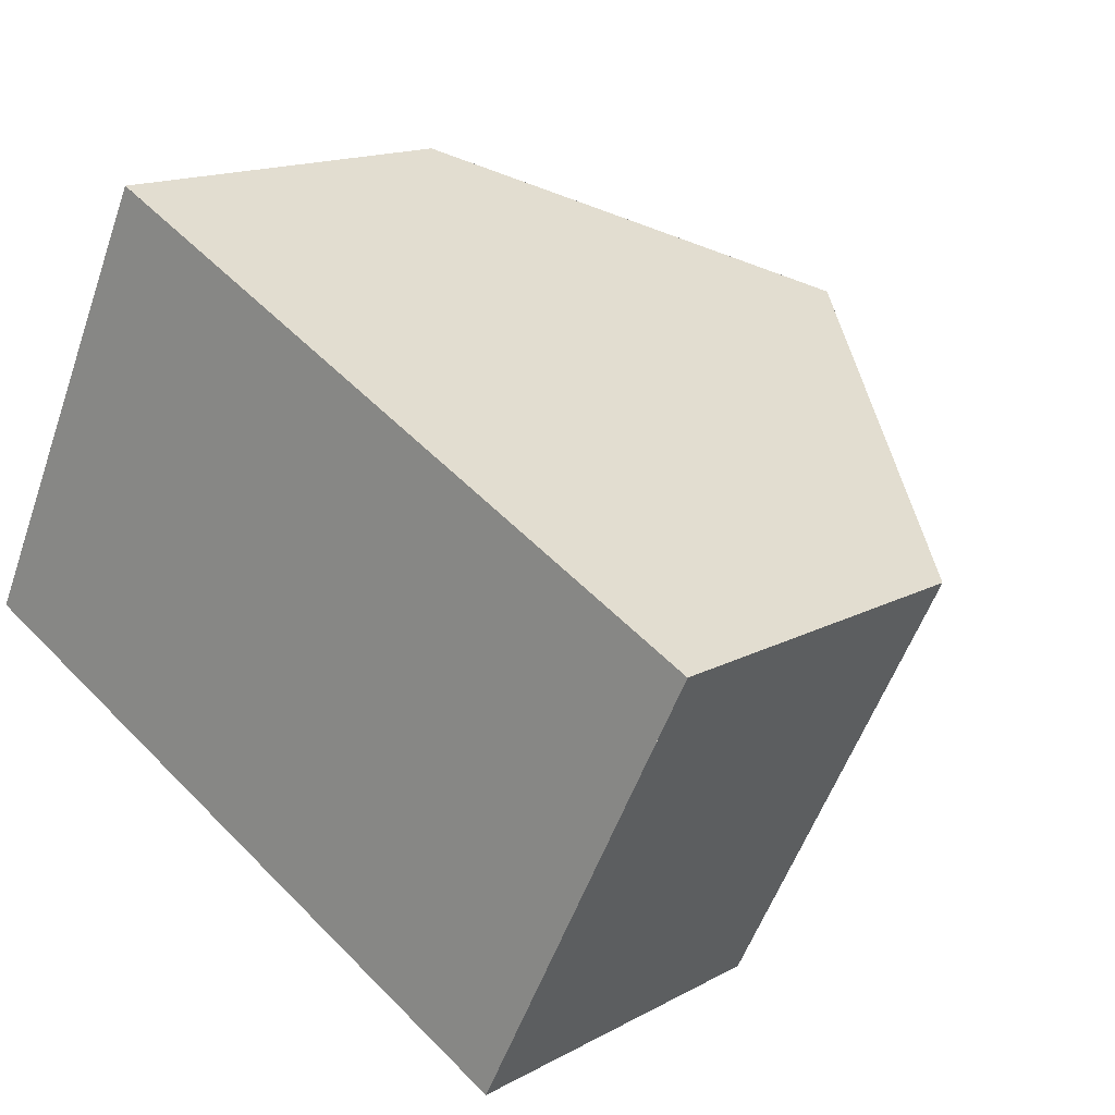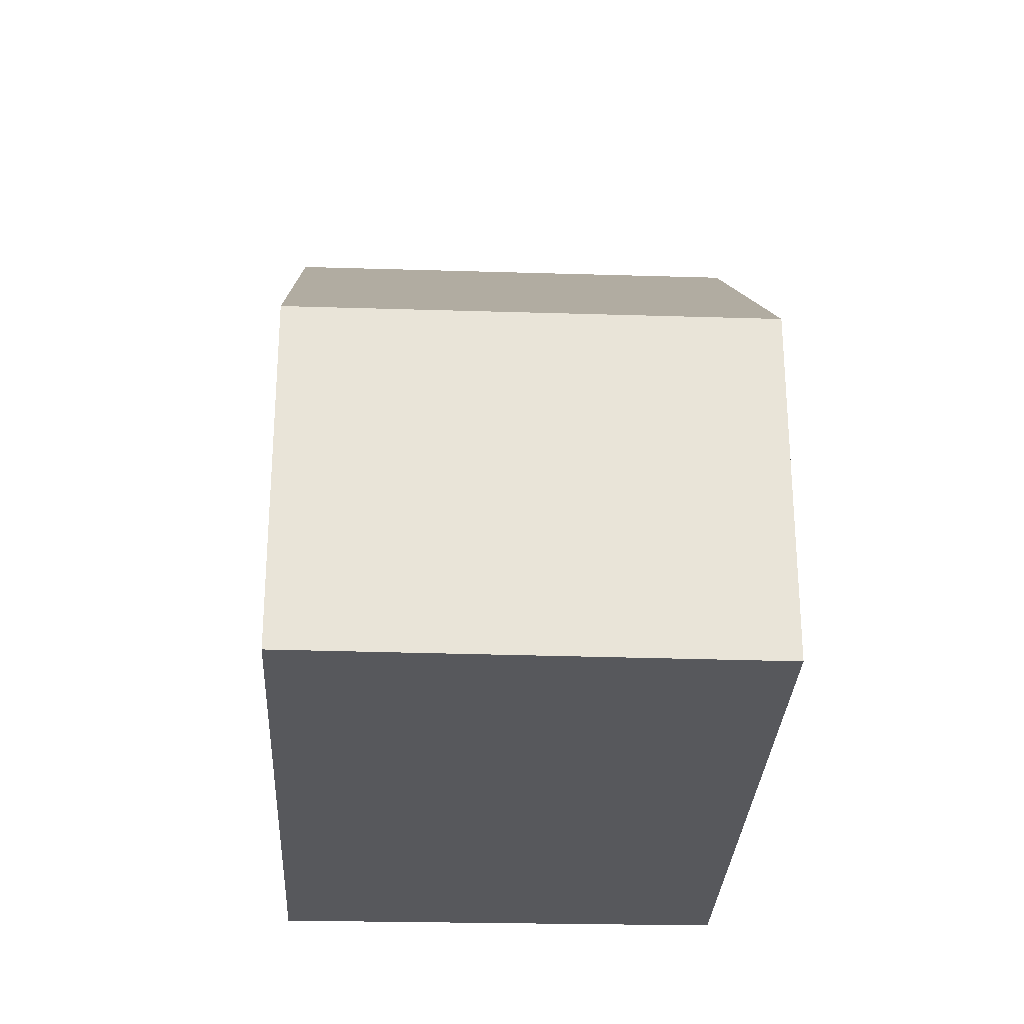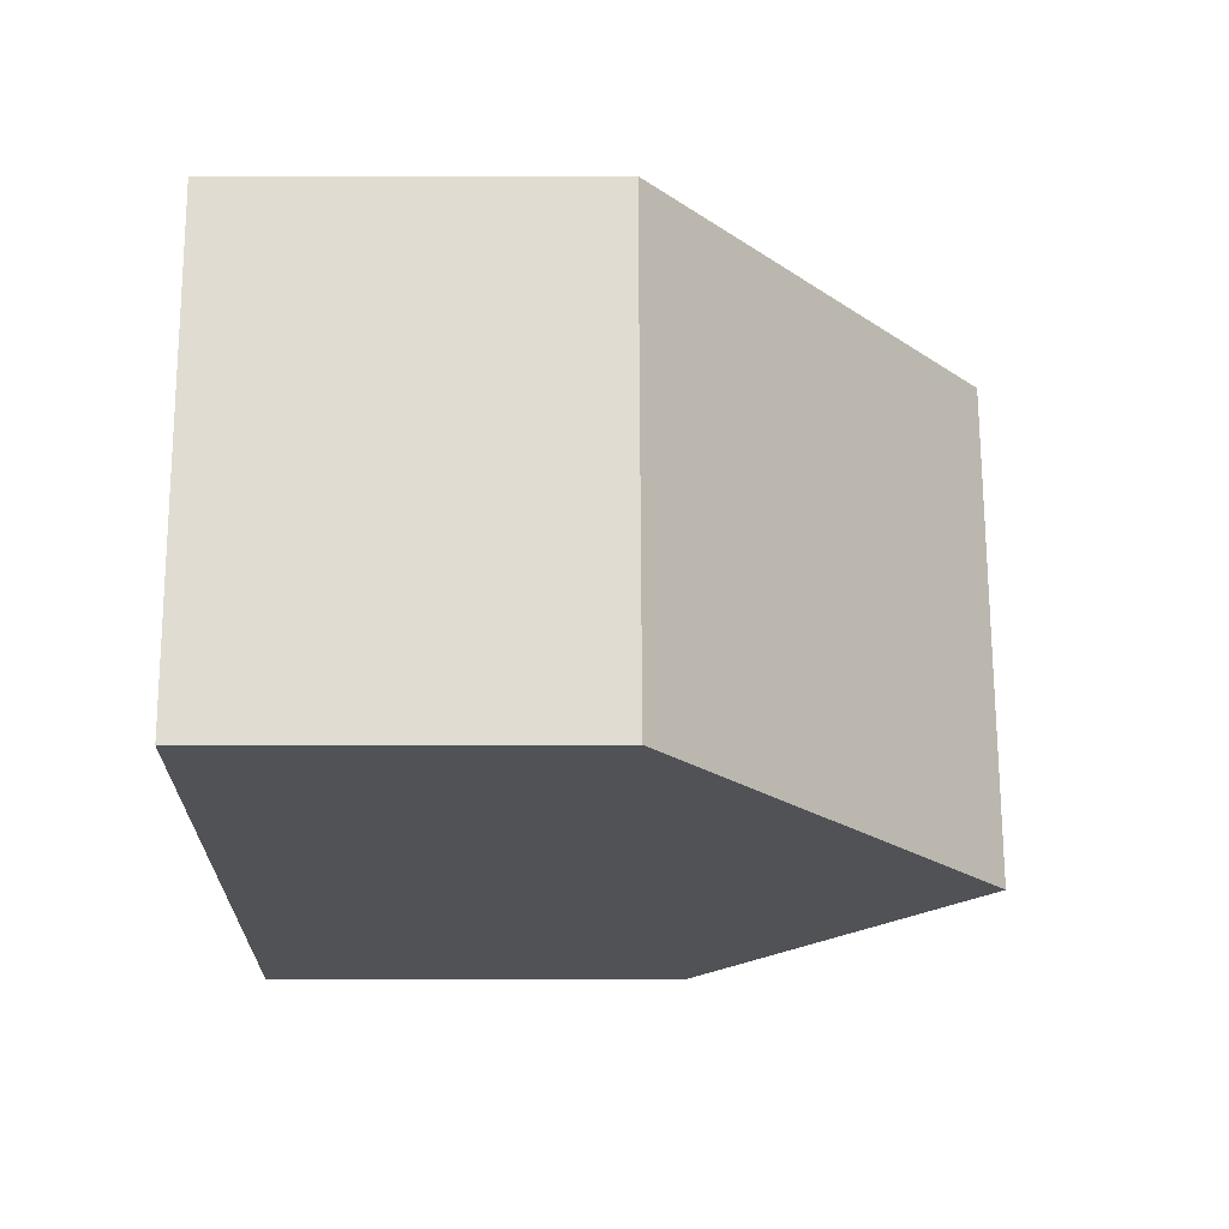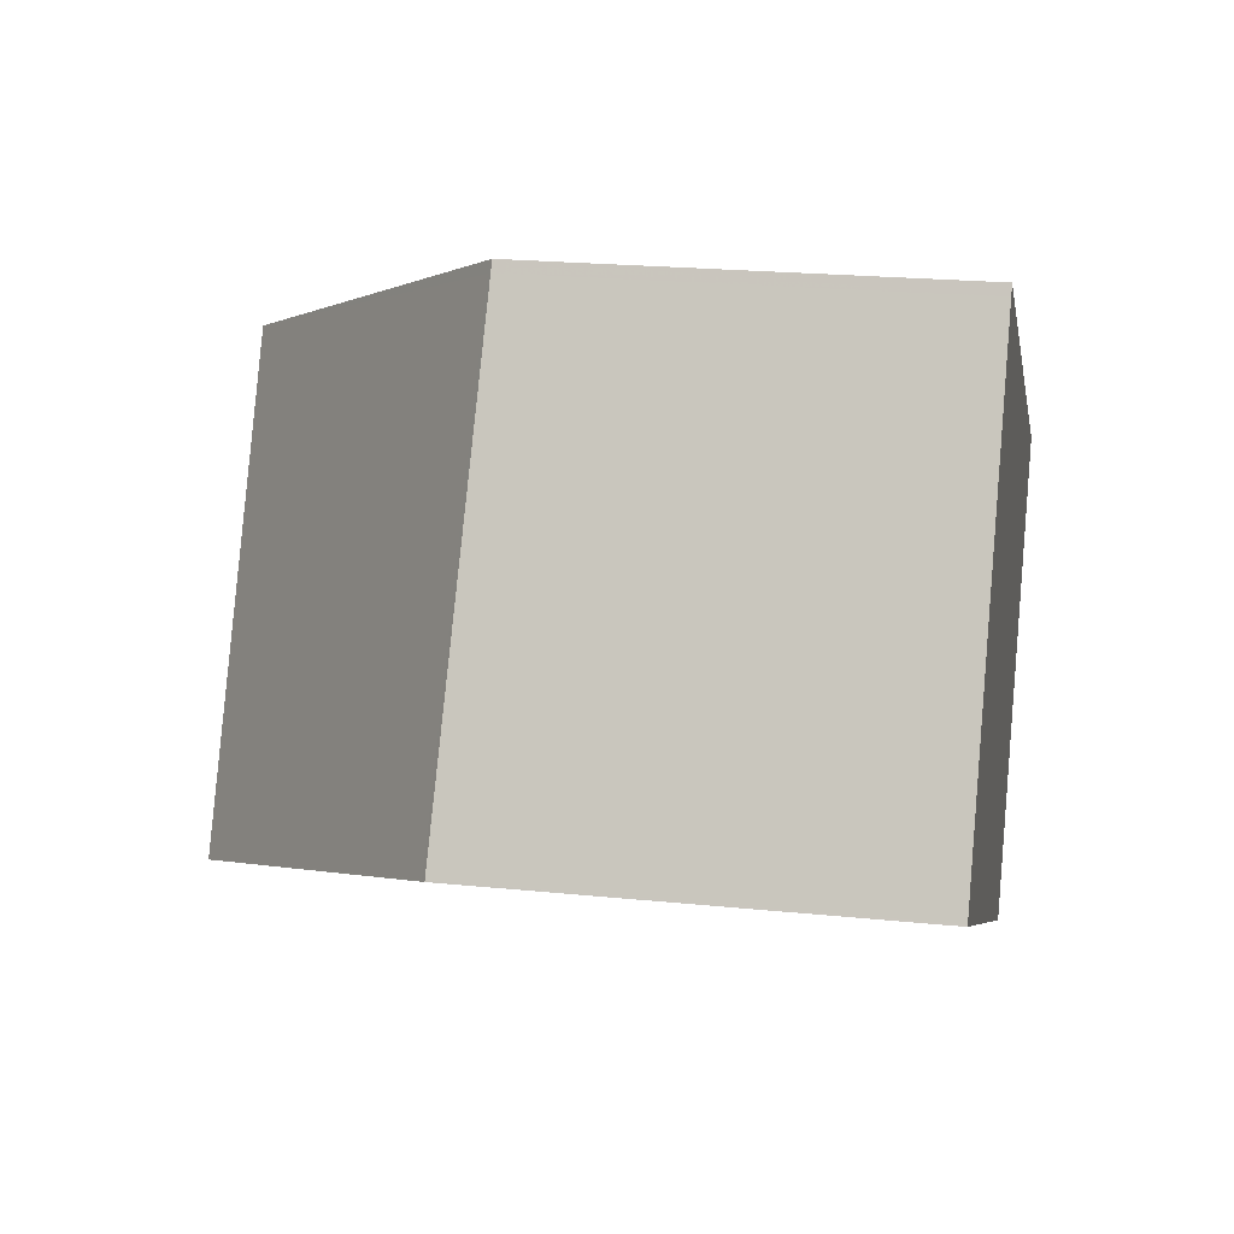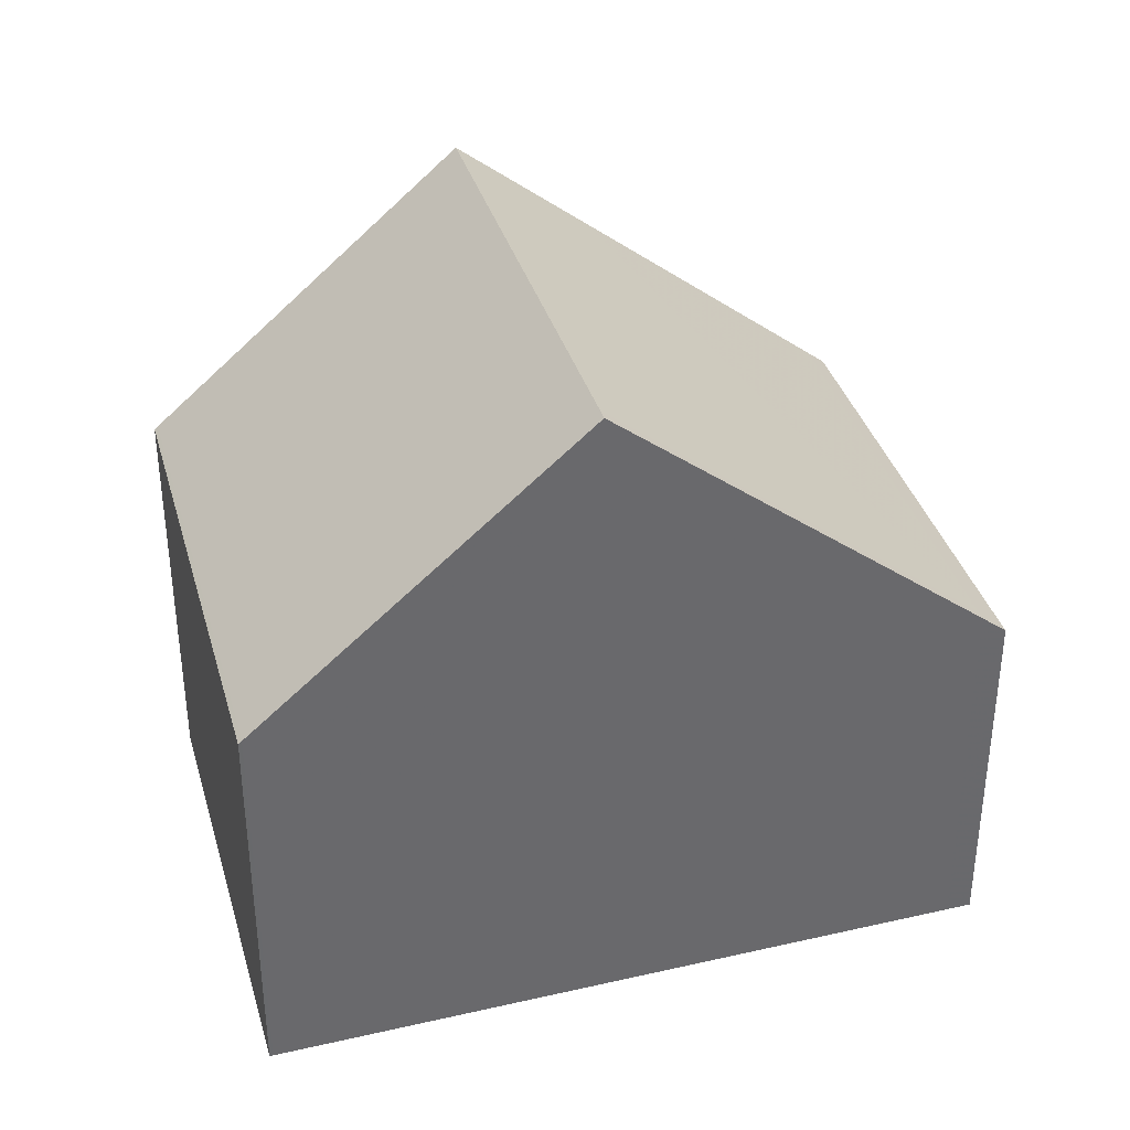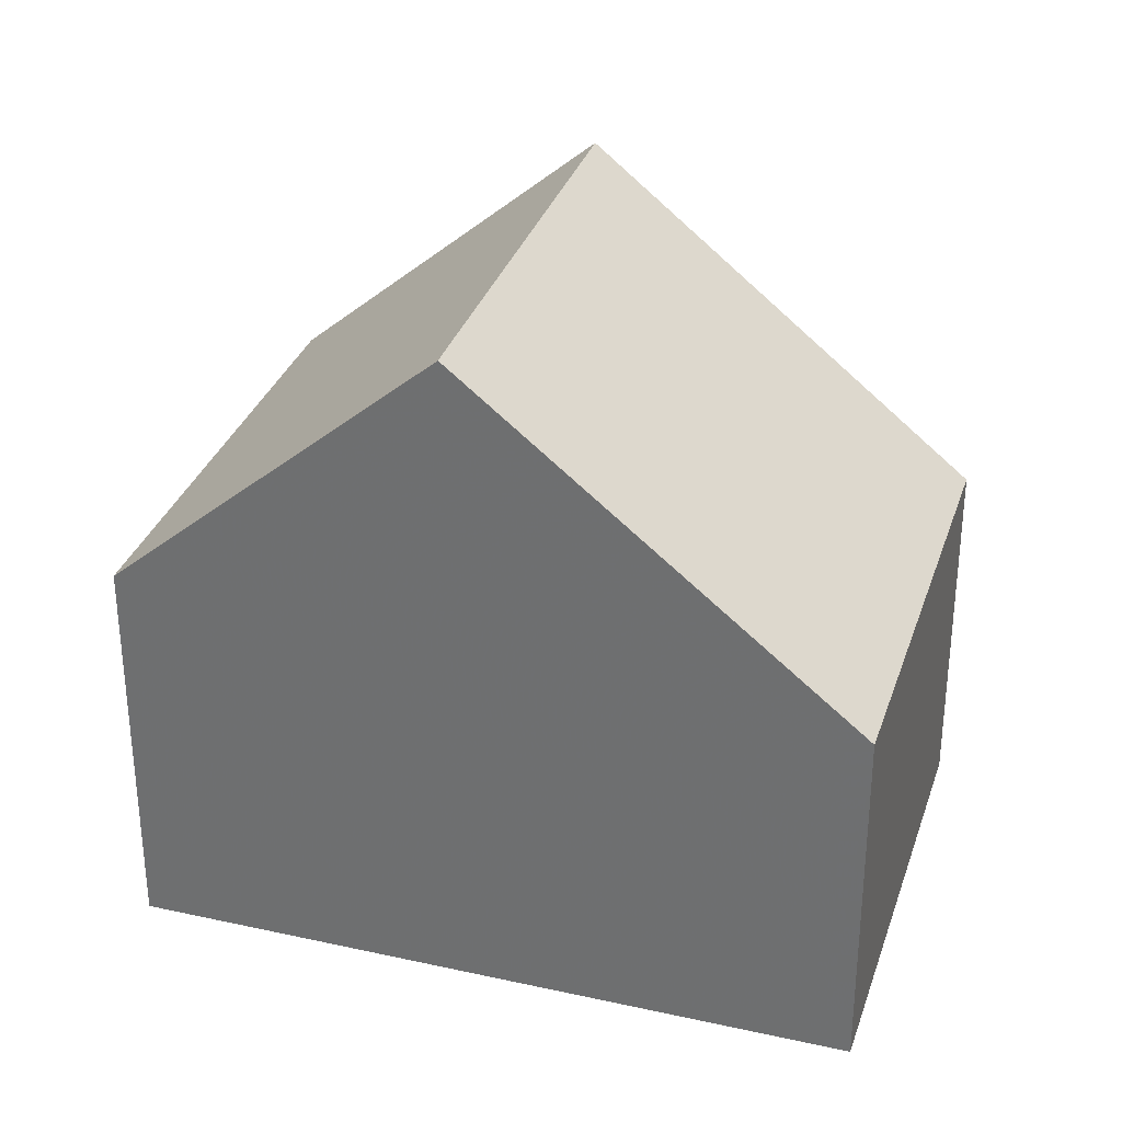
<metadata>
{"format":"obj","ext":"obj","renderer":"f3d","projection":"perspective","resolution":1024,"background":"white","views":[{"elev":15.2,"azim":-139.0,"up":"+Y"},{"elev":-28.6,"azim":-66.1,"up":"+Z"},{"elev":-47.6,"azim":-89.9,"up":"+Y"},{"elev":21.4,"azim":100.3,"up":"+Y"},{"elev":37.5,"azim":-169.6,"up":"+Z"},{"elev":32.1,"azim":-136.0,"up":"+Z"}]}
</metadata>
<code>
v -1768 -2229 1.932
v -1769 -2227 1.924
v -1766 -2225 2.13
v -1765 -2227 2.196
v -1766 -2228 3.639
v -1767 -2226 3.62
v -1769 -2227 1.924
v -1767 -2226 3.62
v -1767 -2226 3.62
v -1766 -2228 3.639
v -1767 -2226 3.62
v -1766 -2225 2.131
v -1766 -2225 2.147
v -1765 -2227 2.212
v -1766 -2225 2.146
v -1769 -2227 2.031
v -1768 -2229 2.007
v -1769 -2227 2.032
v -1766 -2228 3.639
v -1766 -2228 3.639
v -1765 -2227 2.212
v -1765 -2227 2.196
v -1767 -2229 3.083
v -1769 -2227 1.924
v -1768 -2229 1.932
v -1768 -2229 -2.22e-16
v -1769 -2227 -2.22e-16
v -1769 -2227 2.032
v -1769 -2227 1.924
v -1769 -2227 0
v -1769 -2227 0
v -1766 -2225 2.131
v -1766 -2225 2.13
v -1766 -2225 0
v -1766 -2225 0
v -1765 -2227 2.212
v -1765 -2227 2.196
v -1765 -2227 0
v -1765 -2227 0
v -1767 -2229 3.083
v -1766 -2228 3.639
v -1766 -2228 -4.441e-16
v -1767 -2229 0
v -1769 -2227 1.924
v -1769 -2227 1.924
v -1769 -2227 -2.22e-16
v -1769 -2227 0
v -1766 -2225 2.146
v -1767 -2226 3.62
v -1767 -2226 0
v -1766 -2225 0
v -1765 -2227 2.196
v -1766 -2225 2.131
v -1766 -2225 0
v -1765 -2227 0
v -1766 -2228 3.639
v -1765 -2227 2.212
v -1765 -2227 0
v -1766 -2228 -4.441e-16
v -1766 -2225 2.13
v -1766 -2225 2.146
v -1766 -2225 0
v -1766 -2225 0
v -1768 -2229 1.932
v -1768 -2229 2.007
v -1768 -2229 0
v -1768 -2229 -2.22e-16
v -1767 -2226 3.62
v -1769 -2227 2.032
v -1769 -2227 0
v -1767 -2226 0
v -1765 -2227 2.196
v -1765 -2227 2.196
v -1765 -2227 0
v -1765 -2227 0
v -1768 -2229 2.007
v -1767 -2229 3.083
v -1767 -2229 0
v -1768 -2229 0
v -1768 -2229 0
v -1769 -2227 0
v -1766 -2225 0
v -1765 -2227 0
f 17 1 7 16
f 16 7 2 18
f 21 14 10 20
f 13 11 9 15
f 22 4 14 21
f 15 3 12 13
f 19 5 23
f 18 6 8 16
f 20 11 13 21
f 21 13 12 22
f 23 17 16 8 19
f 25 26 27 24
f 29 30 31 28
f 33 34 35 32
f 37 38 39 36
f 41 42 43 40
f 45 46 47 44
f 49 50 51 48
f 53 54 55 52
f 57 58 59 56
f 61 62 63 60
f 65 66 67 64
f 69 70 71 68
f 73 74 75 72
f 77 78 79 76
f 81 82 83 80

</code>
